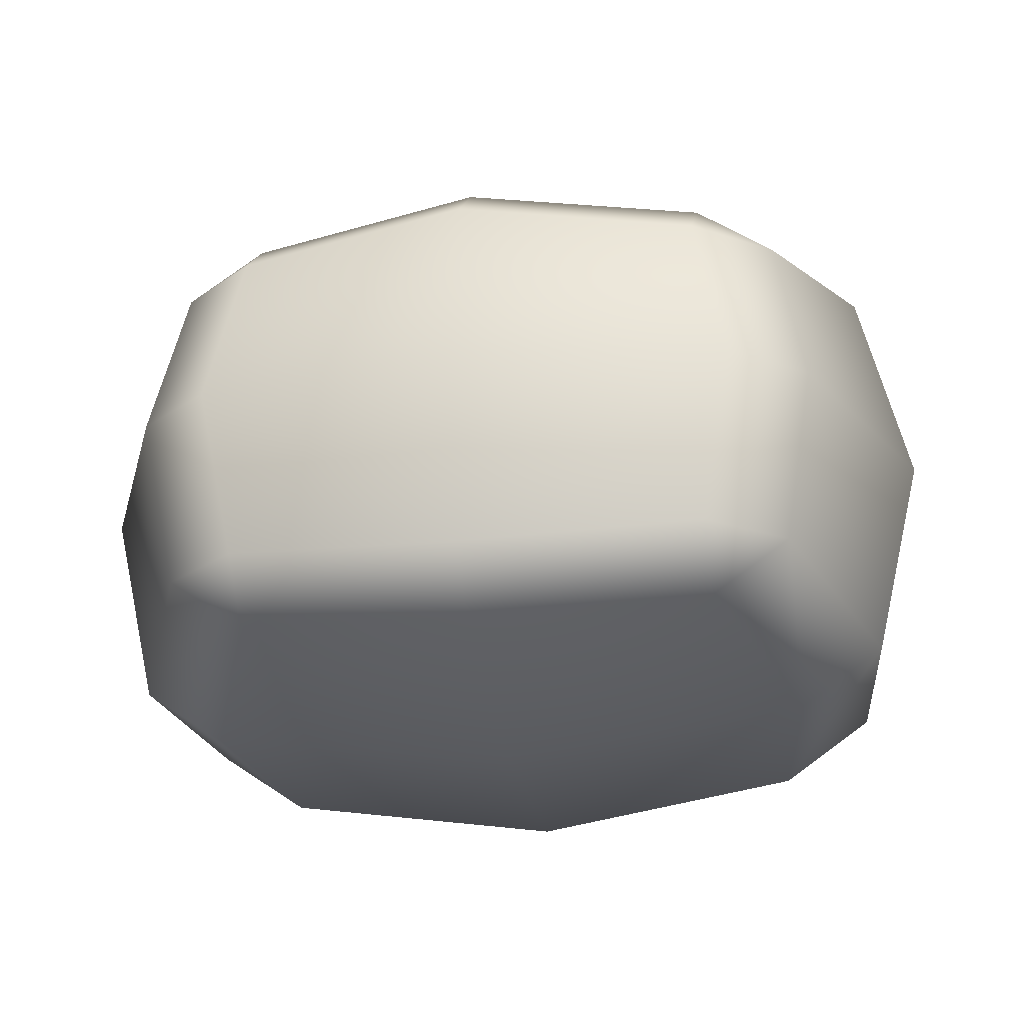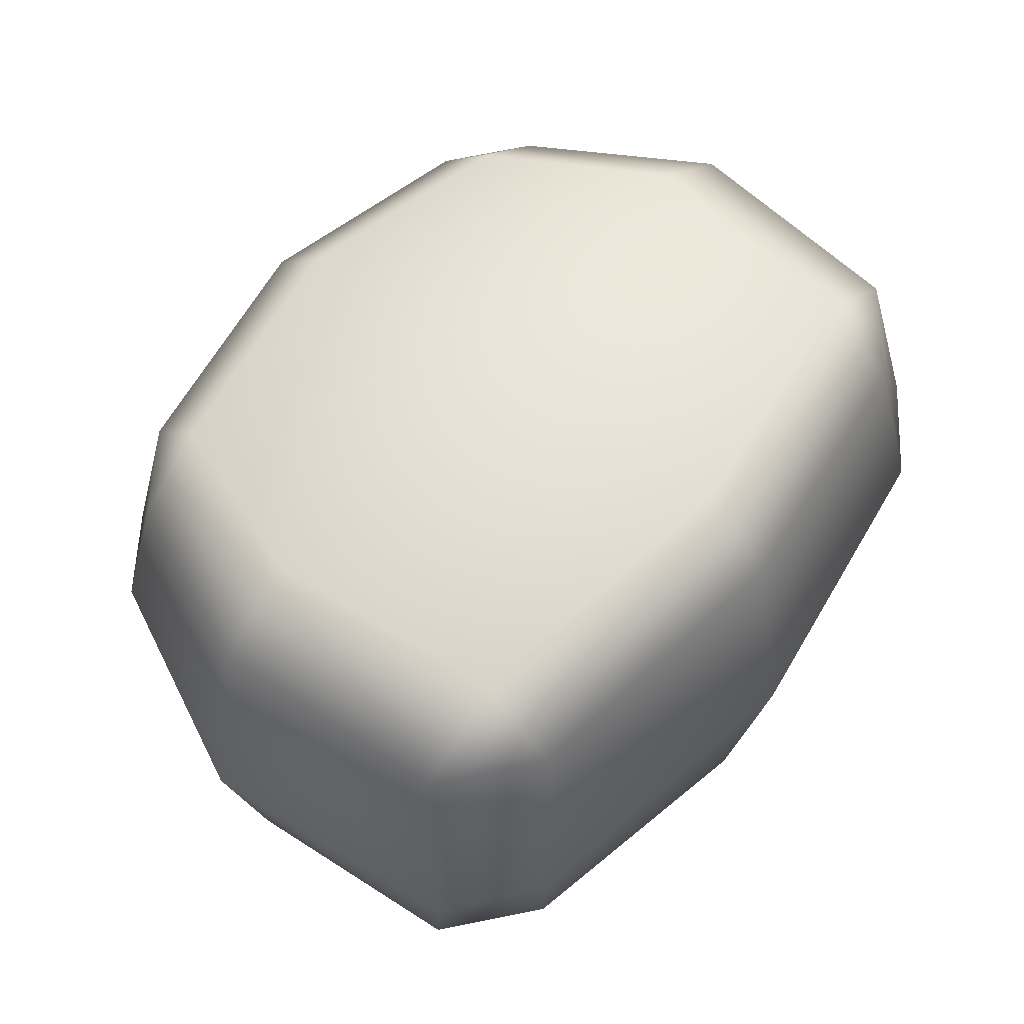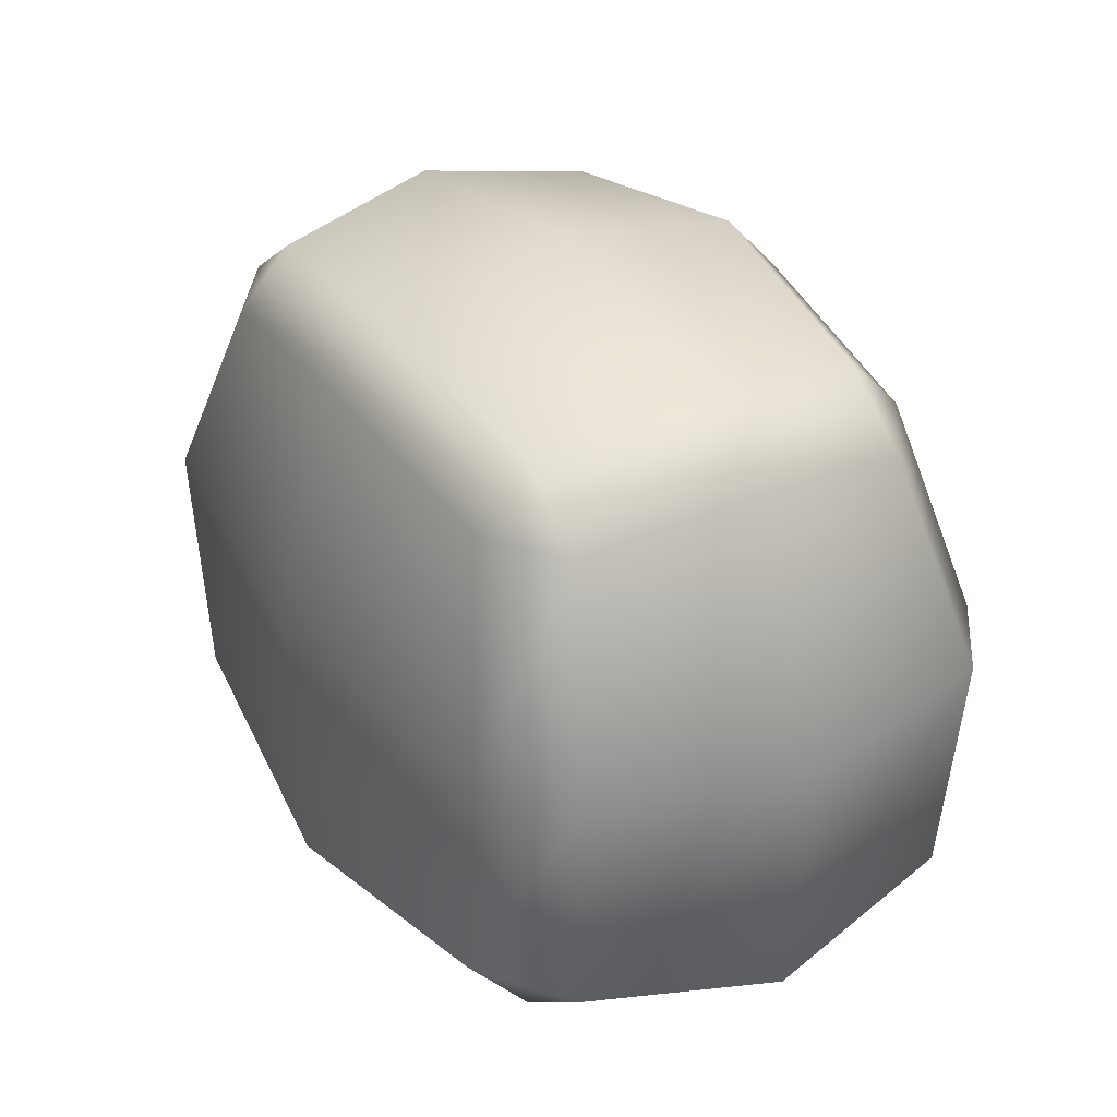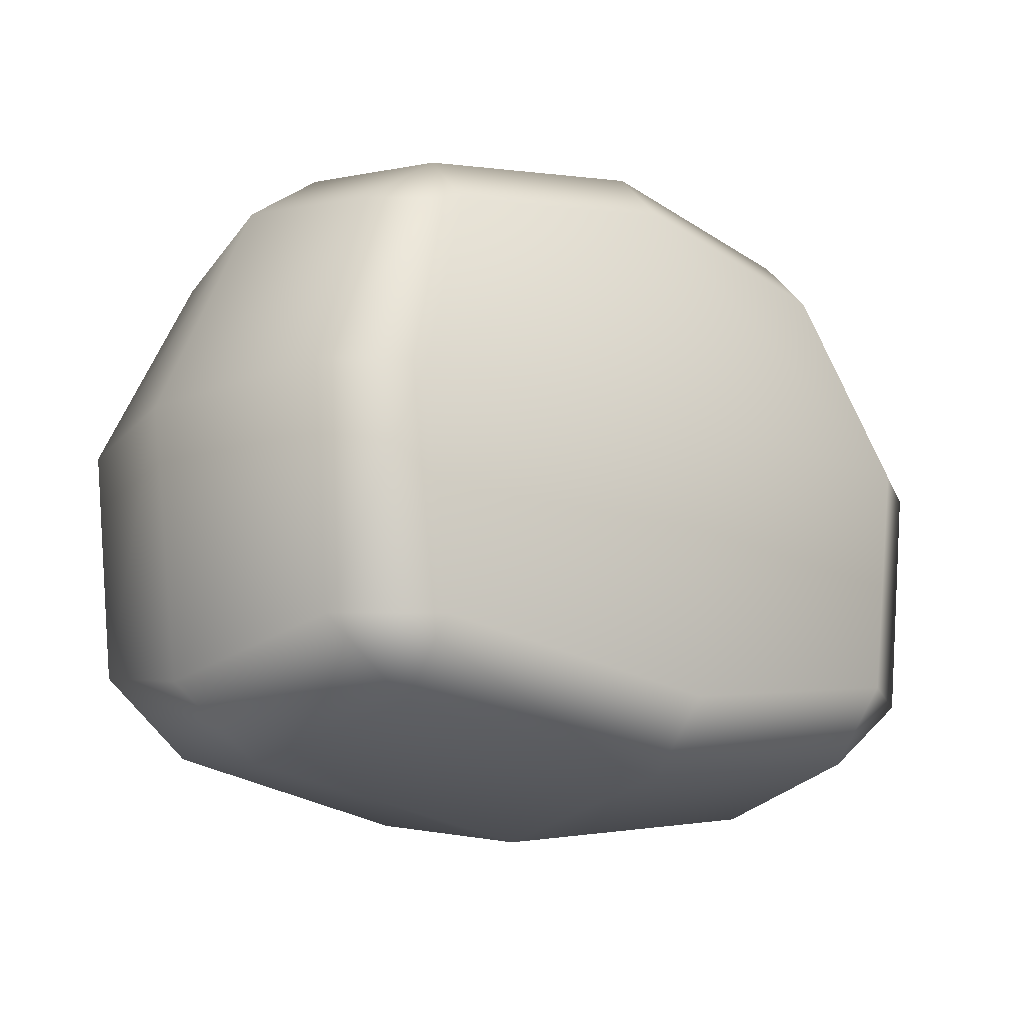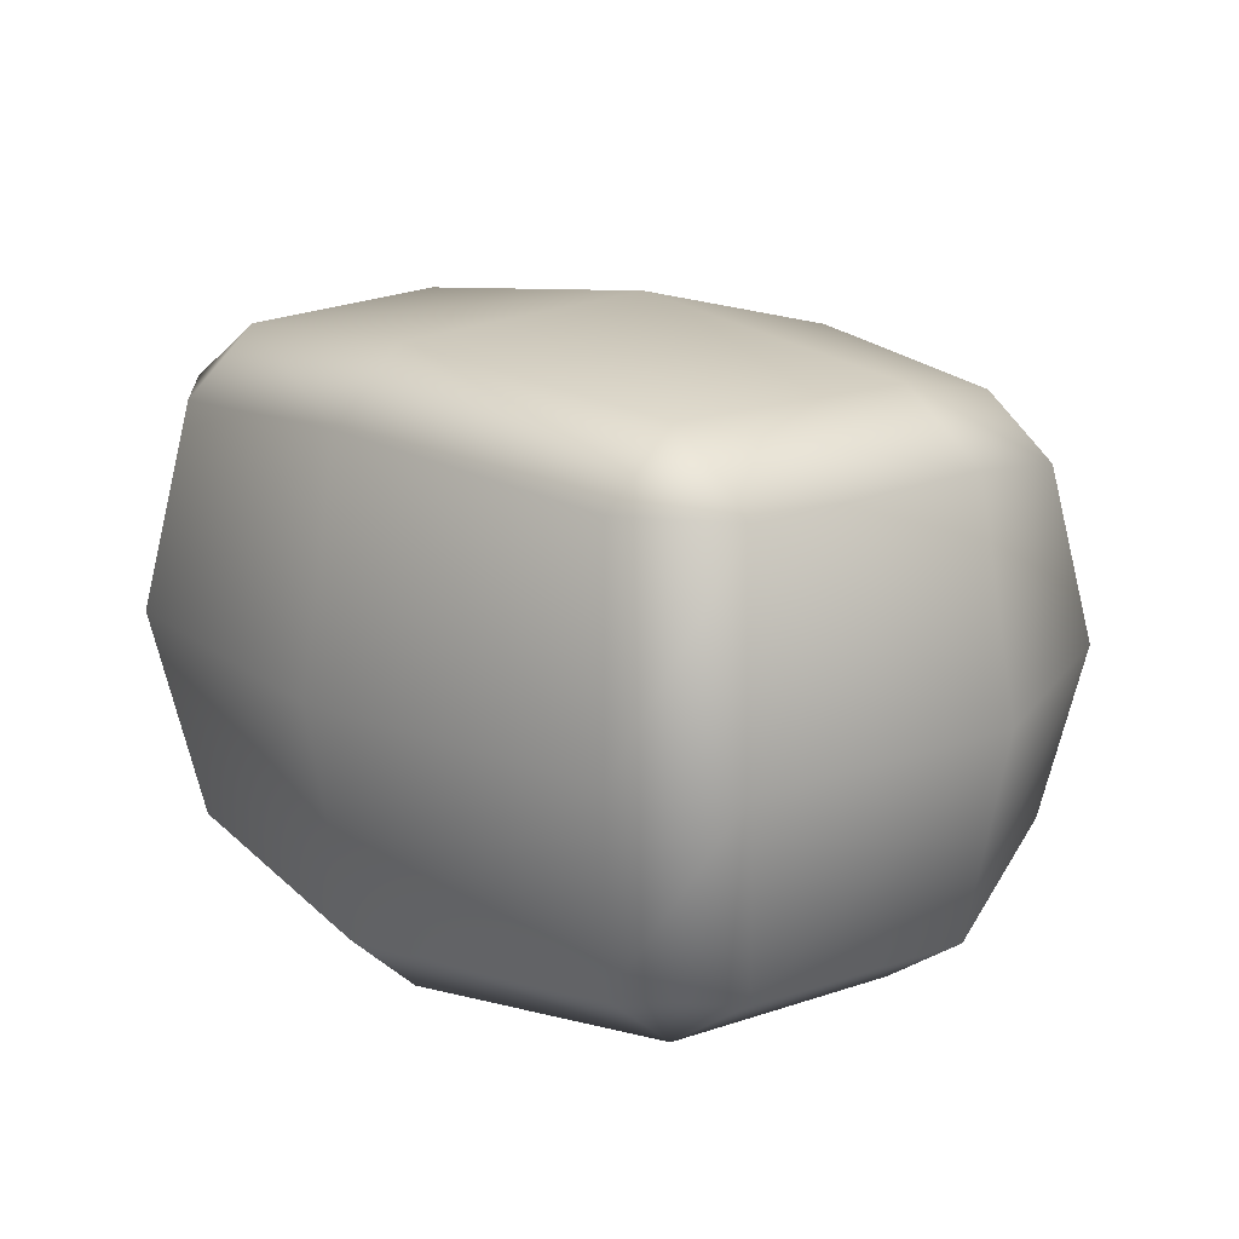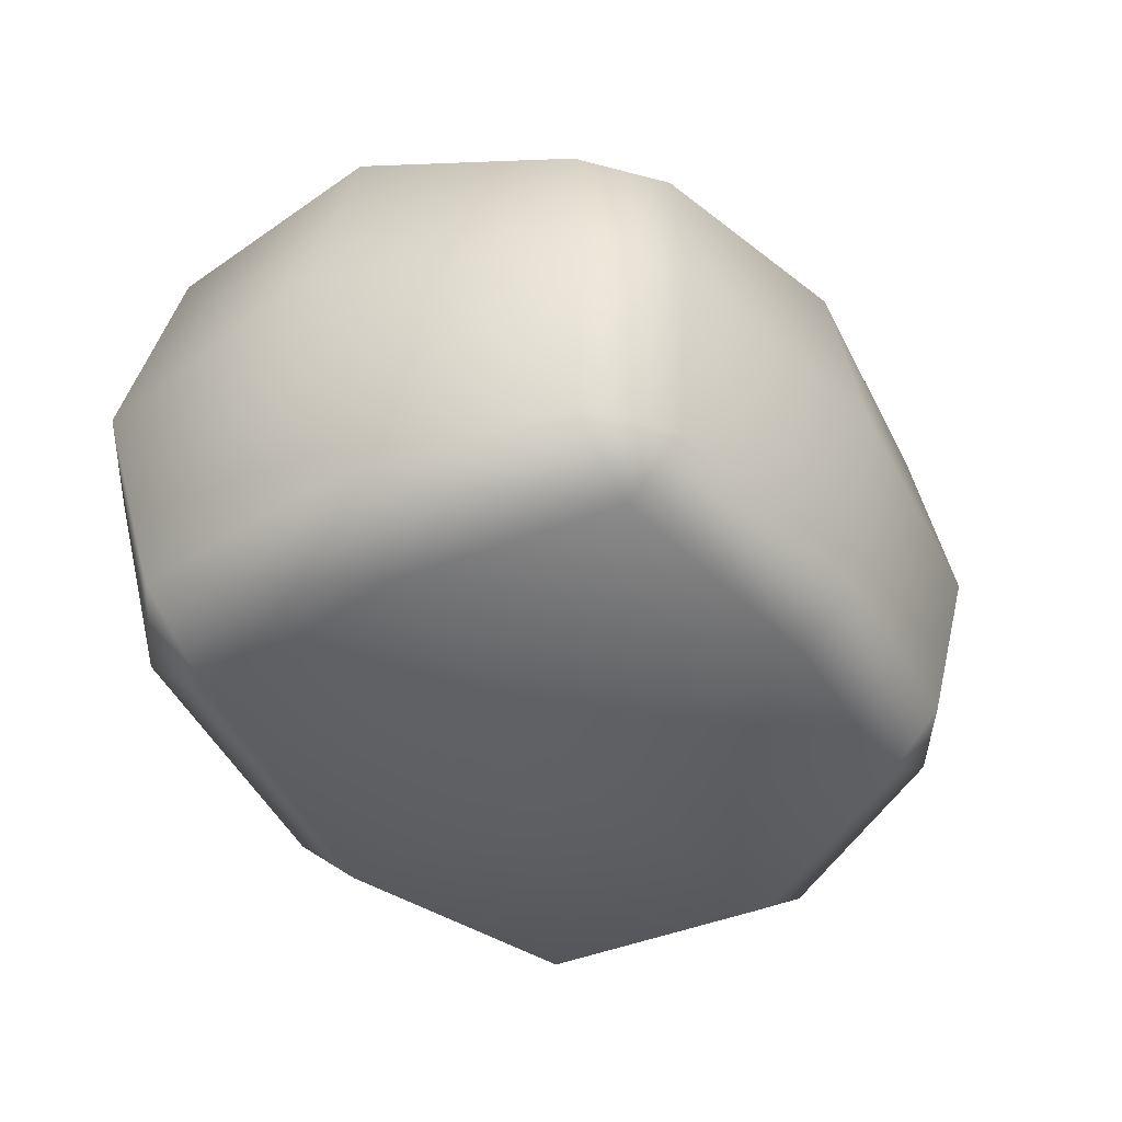
<metadata>
{"format":"obj","ext":"obj","renderer":"f3d","projection":"perspective","resolution":1024,"background":"white","views":[{"elev":-26.3,"azim":-170.5,"up":"+Z"},{"elev":59.5,"azim":-50.8,"up":"+Z"},{"elev":33.4,"azim":-120.5,"up":"+Y"},{"elev":-15.5,"azim":-38.4,"up":"+Y"},{"elev":16.8,"azim":47.6,"up":"+Z"},{"elev":-41.3,"azim":124.5,"up":"+Z"}]}
</metadata>
<code>
g default
v 0 0.2531 -3.473
v 0 0.2531 3.473
v 0 4.042 0
v -5.096 0.2641 0
v 0 -4.193 0
v 5.096 0.2641 0
v -3.249 -3.216 2.31
v -3.242 -2.378 3.017
v -4.281 -2.392 2.294
v 0 -2.917 3.351
v 0 -3.718 2.611
v -2.709 2.571 2.528
v -2.681 3.236 1.907
v -3.588 2.564 1.903
v 0 3.647 2.168
v 0 2.982 2.782
v -2.698 3.23 -1.918
v -2.715 2.575 -2.526
v -3.579 2.58 -1.918
v 0 2.982 -2.782
v 0 3.647 -2.168
v -3.235 -2.373 -3.019
v -3.23 -3.222 -2.296
v -4.291 -2.372 -2.275
v 0 -3.718 -2.611
v 0 -2.917 -3.351
v -3.564 0.3241 3.046
v -4.524 0.3251 2.37
v 4.281 -2.392 2.294
v 3.235 -2.373 3.019
v 3.249 -3.216 2.31
v 3.564 0.3241 3.046
v 4.524 0.3251 2.37
v -3.042 3.551 0
v -3.919 2.897 0
v 3.588 2.564 1.903
v 2.698 3.23 1.918
v 2.709 2.571 2.528
v 3.042 3.551 0
v 3.919 2.897 0
v -3.565 0.3235 -3.046
v -4.528 0.3224 -2.372
v 3.579 2.58 -1.918
v 2.709 2.571 -2.528
v 2.698 3.23 -1.918
v 3.564 0.3241 -3.046
v 4.528 0.3224 -2.372
v -4.719 -2.812 0
v -3.664 -3.602 0
v 4.291 -2.372 -2.275
v 3.249 -3.216 -2.31
v 3.235 -2.373 -3.019
v 3.664 -3.602 0
v 4.719 -2.812 0
g pCube33
f 7 9 48 49
f 8 7 11 10
f 9 8 27 28
f 10 11 31 30
f 12 14 28 27
f 13 12 16 15
f 14 13 34 35
f 15 16 38 37
f 17 19 35 34
f 18 17 21 20
f 19 18 41 42
f 20 21 45 44
f 22 24 42 41
f 23 22 26 25
f 24 23 49 48
f 25 26 52 51
f 29 31 53 54
f 30 29 33 32
f 32 33 36 38
f 37 36 40 39
f 39 40 43 45
f 44 43 47 46
f 46 47 50 52
f 51 50 54 53
f 27 2 16 12
f 13 15 3 34
f 18 20 1 41
f 49 5 11 7
f 33 6 40 36
f 4 28 14 35
f 20 44 46 1
f 11 5 53 31
f 16 2 32 38
f 3 15 37 39
f 1 46 52 26
f 41 1 26 22
f 48 9 28 4
f 8 10 2 27
f 32 2 10 30
f 29 54 6 33
f 21 3 39 45
f 34 3 21 17
f 42 4 35 19
f 24 48 4 42
f 23 25 5 49
f 53 5 25 51
f 6 54 50 47
f 40 6 47 43
f 7 8 9
f 12 13 14
f 17 18 19
f 22 23 24
f 29 30 31
f 36 37 38
f 43 44 45
f 50 51 52

</code>
